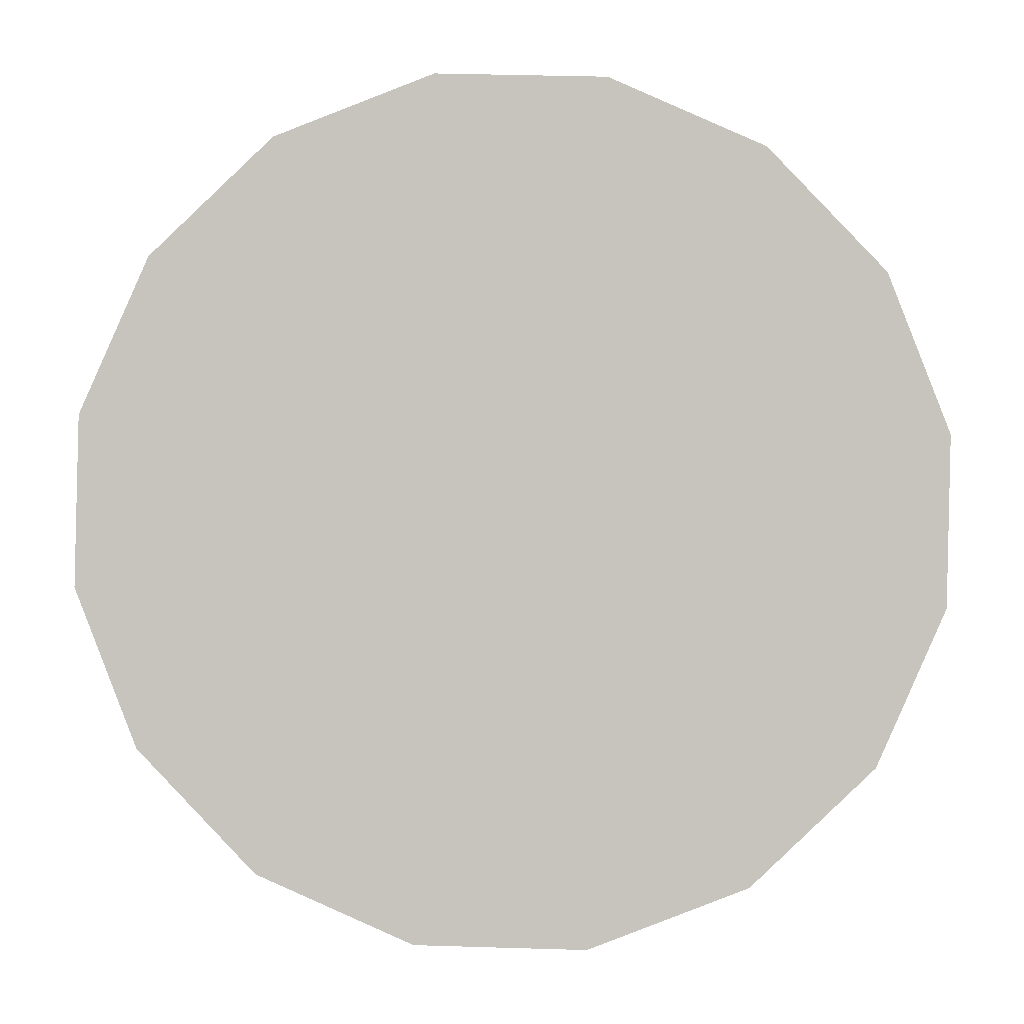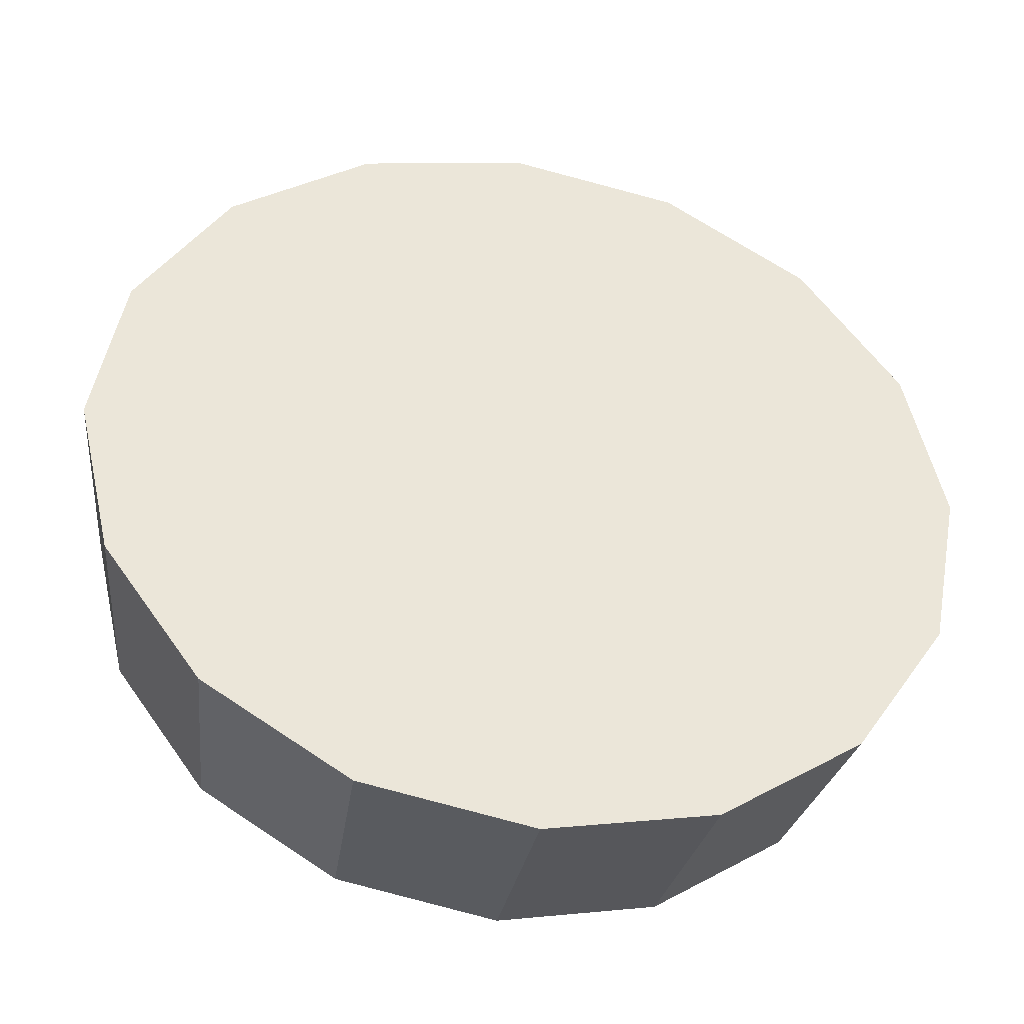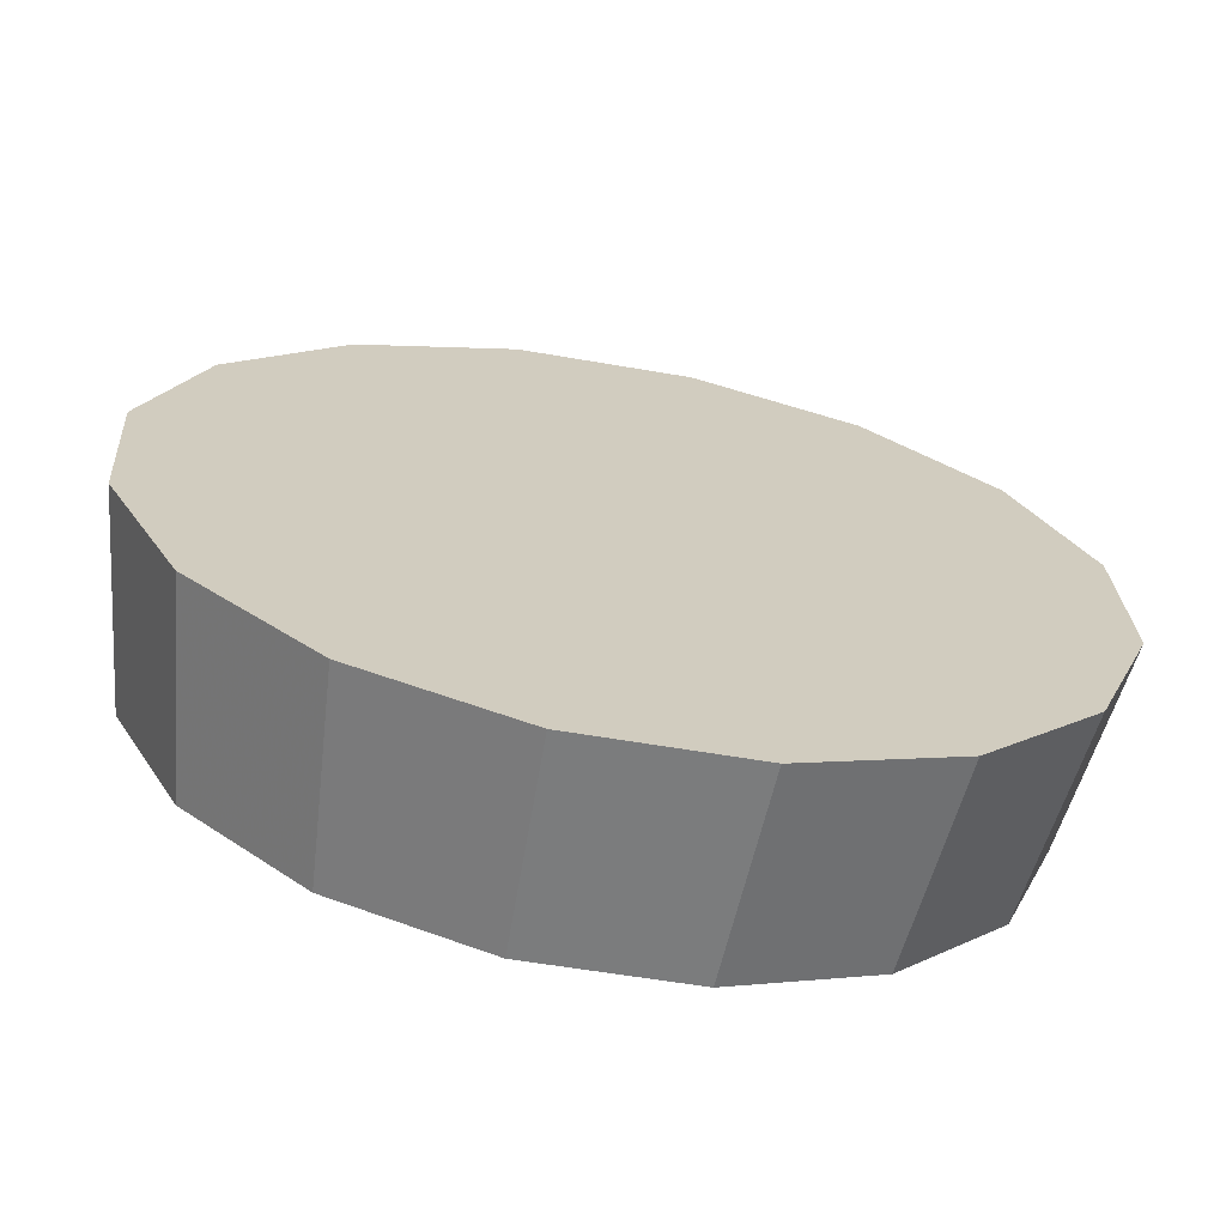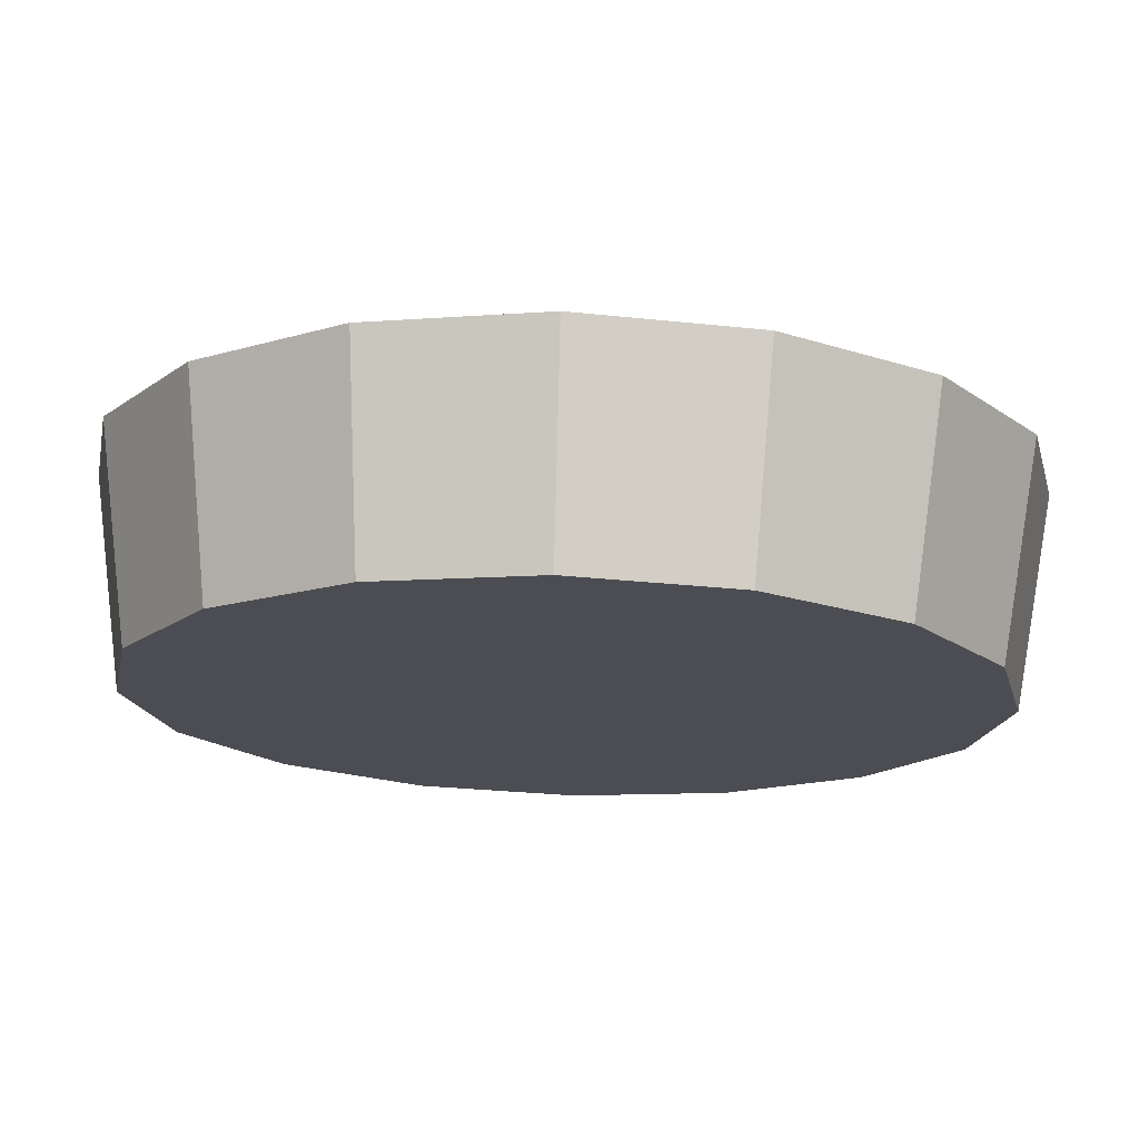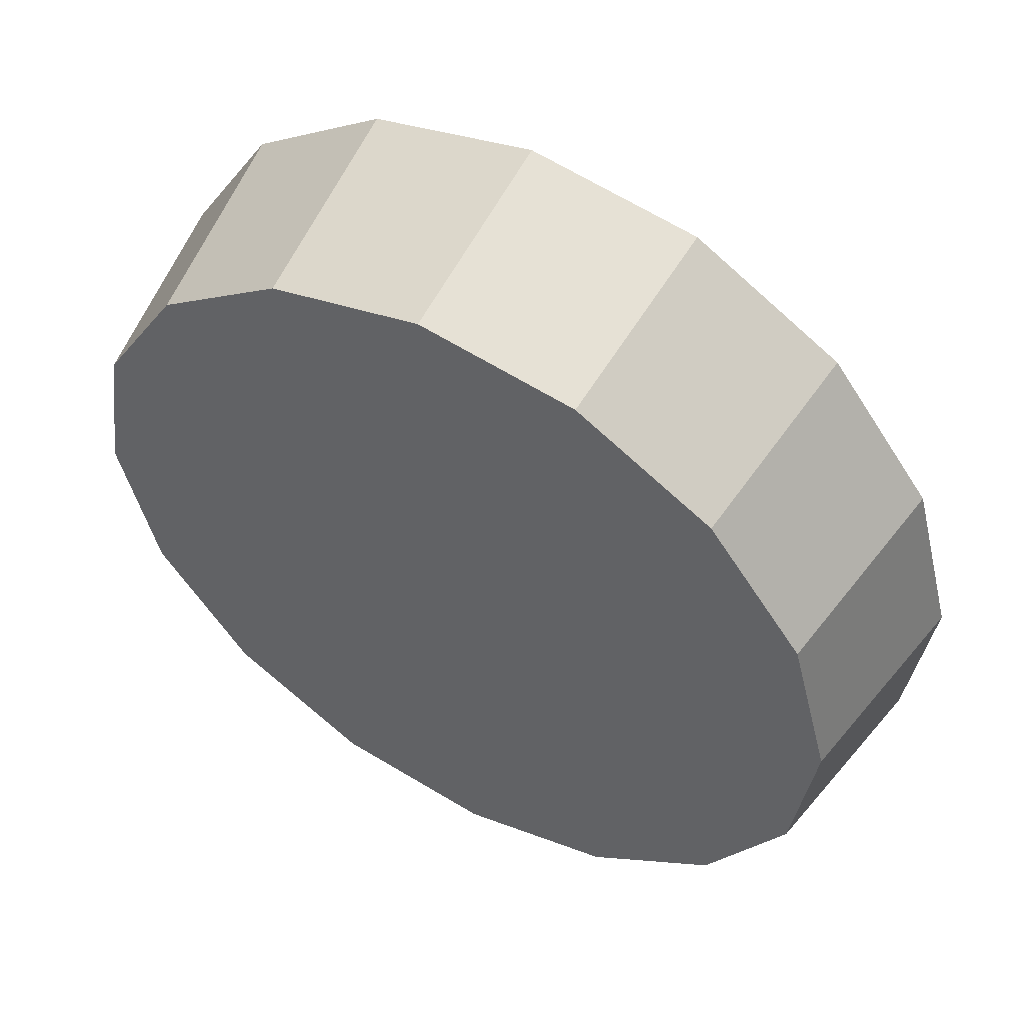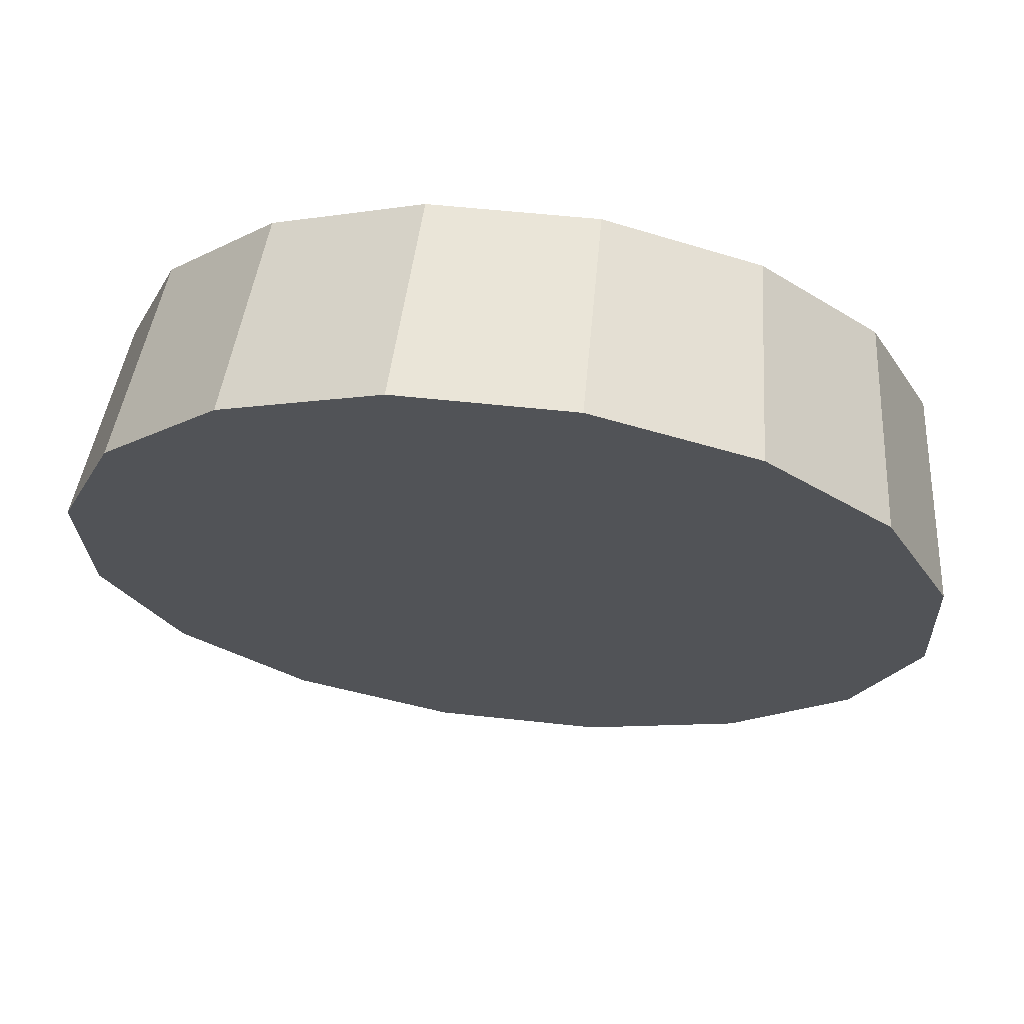
<metadata>
{"format":"obj","ext":"obj","renderer":"f3d","projection":"perspective","resolution":1024,"background":"white","views":[{"elev":-34.4,"azim":-40.8,"up":"+Y"},{"elev":-75.8,"azim":-56.1,"up":"+Y"},{"elev":74.4,"azim":148.4,"up":"+Z"},{"elev":36.3,"azim":137.0,"up":"+Z"},{"elev":9.4,"azim":173.5,"up":"+Z"},{"elev":33.0,"azim":-34.7,"up":"+Y"}]}
</metadata>
<code>
v -4.379 -1.212 -2.825
v -4.397 -1.17 -2.802
v -4.428 -1.13 -2.794
v -4.468 -1.099 -2.802
v -4.51 -1.081 -2.825
v -4.548 -1.079 -2.858
v -4.577 -1.094 -2.898
v -4.591 -1.122 -2.938
v -4.59 -1.16 -2.972
v -4.572 -1.203 -2.995
v -4.541 -1.242 -3.002
v -4.501 -1.274 -2.995
v -4.459 -1.291 -2.972
v -4.42 -1.293 -2.938
v -4.392 -1.279 -2.898
v -4.377 -1.25 -2.858
v -4.484 -1.186 -2.898
v -4.484 -1.186 -2.898
v -4.484 -1.186 -2.898
v -4.484 -1.186 -2.898
v -4.484 -1.186 -2.898
v -4.484 -1.186 -2.898
v -4.484 -1.186 -2.898
v -4.484 -1.186 -2.898
v -4.484 -1.186 -2.898
v -4.484 -1.186 -2.898
v -4.484 -1.186 -2.898
v -4.484 -1.186 -2.898
v -4.484 -1.186 -2.898
v -4.484 -1.186 -2.898
v -4.484 -1.186 -2.898
v -4.484 -1.186 -2.898
v -4.408 -1.251 -2.779
v -4.427 -1.206 -2.755
v -4.461 -1.163 -2.746
v -4.504 -1.129 -2.755
v -4.549 -1.11 -2.779
v -4.591 -1.108 -2.815
v -4.621 -1.124 -2.858
v -4.637 -1.154 -2.901
v -4.635 -1.196 -2.938
v -4.616 -1.241 -2.962
v -4.582 -1.284 -2.971
v -4.539 -1.317 -2.962
v -4.494 -1.337 -2.938
v -4.452 -1.339 -2.901
v -4.422 -1.323 -2.858
v -4.406 -1.292 -2.815
v -4.521 -1.223 -2.858
v -4.521 -1.223 -2.858
v -4.521 -1.223 -2.858
v -4.521 -1.223 -2.858
v -4.521 -1.223 -2.858
v -4.521 -1.223 -2.858
v -4.521 -1.223 -2.858
v -4.521 -1.223 -2.858
v -4.521 -1.223 -2.858
v -4.521 -1.223 -2.858
v -4.521 -1.223 -2.858
v -4.521 -1.223 -2.858
v -4.521 -1.223 -2.858
v -4.521 -1.223 -2.858
v -4.521 -1.223 -2.858
v -4.521 -1.223 -2.858
f 33 34 49
f 49 34 50
f 34 35 50
f 50 35 51
f 35 36 51
f 51 36 52
f 36 37 52
f 52 37 53
f 37 38 53
f 53 38 54
f 38 39 54
f 54 39 55
f 39 40 55
f 55 40 56
f 40 41 56
f 56 41 57
f 41 42 57
f 57 42 58
f 42 43 58
f 58 43 59
f 43 44 59
f 59 44 60
f 44 45 60
f 60 45 61
f 45 46 61
f 61 46 62
f 46 47 62
f 62 47 63
f 47 48 63
f 63 48 64
f 48 33 64
f 64 33 49
f 2 1 17
f 2 17 18
f 3 2 18
f 3 18 19
f 4 3 19
f 4 19 20
f 5 4 20
f 5 20 21
f 6 5 21
f 6 21 22
f 7 6 22
f 7 22 23
f 8 7 23
f 8 23 24
f 9 8 24
f 9 24 25
f 10 9 25
f 10 25 26
f 11 10 26
f 11 26 27
f 12 11 27
f 12 27 28
f 13 12 28
f 13 28 29
f 14 13 29
f 14 29 30
f 15 14 30
f 15 30 31
f 16 15 31
f 16 31 32
f 1 16 32
f 1 32 17
f 49 50 17
f 17 50 18
f 50 51 18
f 18 51 19
f 51 52 19
f 19 52 20
f 52 53 20
f 20 53 21
f 53 54 21
f 21 54 22
f 54 55 22
f 22 55 23
f 55 56 23
f 23 56 24
f 56 57 24
f 24 57 25
f 57 58 25
f 25 58 26
f 58 59 26
f 26 59 27
f 59 60 27
f 27 60 28
f 60 61 28
f 28 61 29
f 61 62 29
f 29 62 30
f 62 63 30
f 30 63 31
f 63 64 31
f 31 64 32
f 64 49 32
f 32 49 17
f 1 2 33
f 33 2 34
f 2 3 34
f 34 3 35
f 3 4 35
f 35 4 36
f 4 5 36
f 36 5 37
f 5 6 37
f 37 6 38
f 6 7 38
f 38 7 39
f 7 8 39
f 39 8 40
f 8 9 40
f 40 9 41
f 9 10 41
f 41 10 42
f 10 11 42
f 42 11 43
f 11 12 43
f 43 12 44
f 12 13 44
f 44 13 45
f 13 14 45
f 45 14 46
f 14 15 46
f 46 15 47
f 15 16 47
f 47 16 48
f 16 1 48
f 48 1 33

</code>
